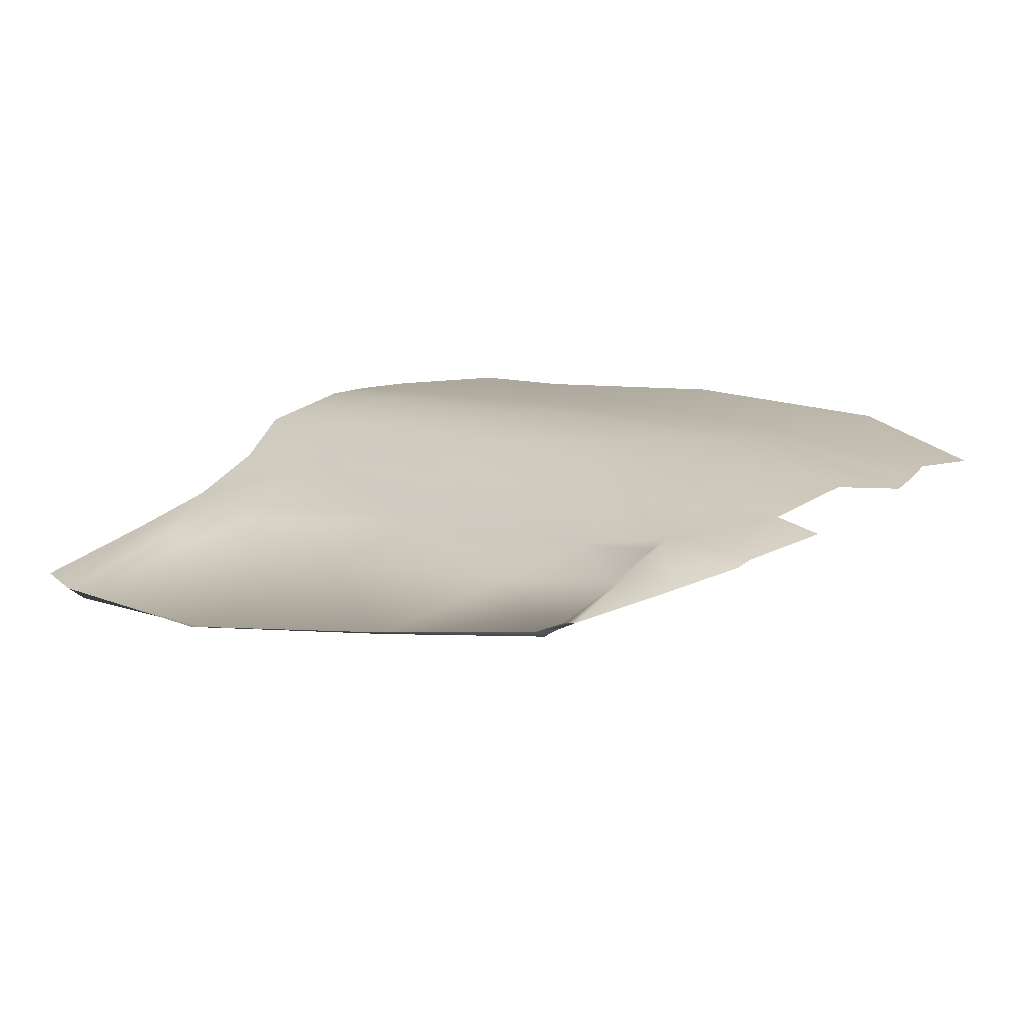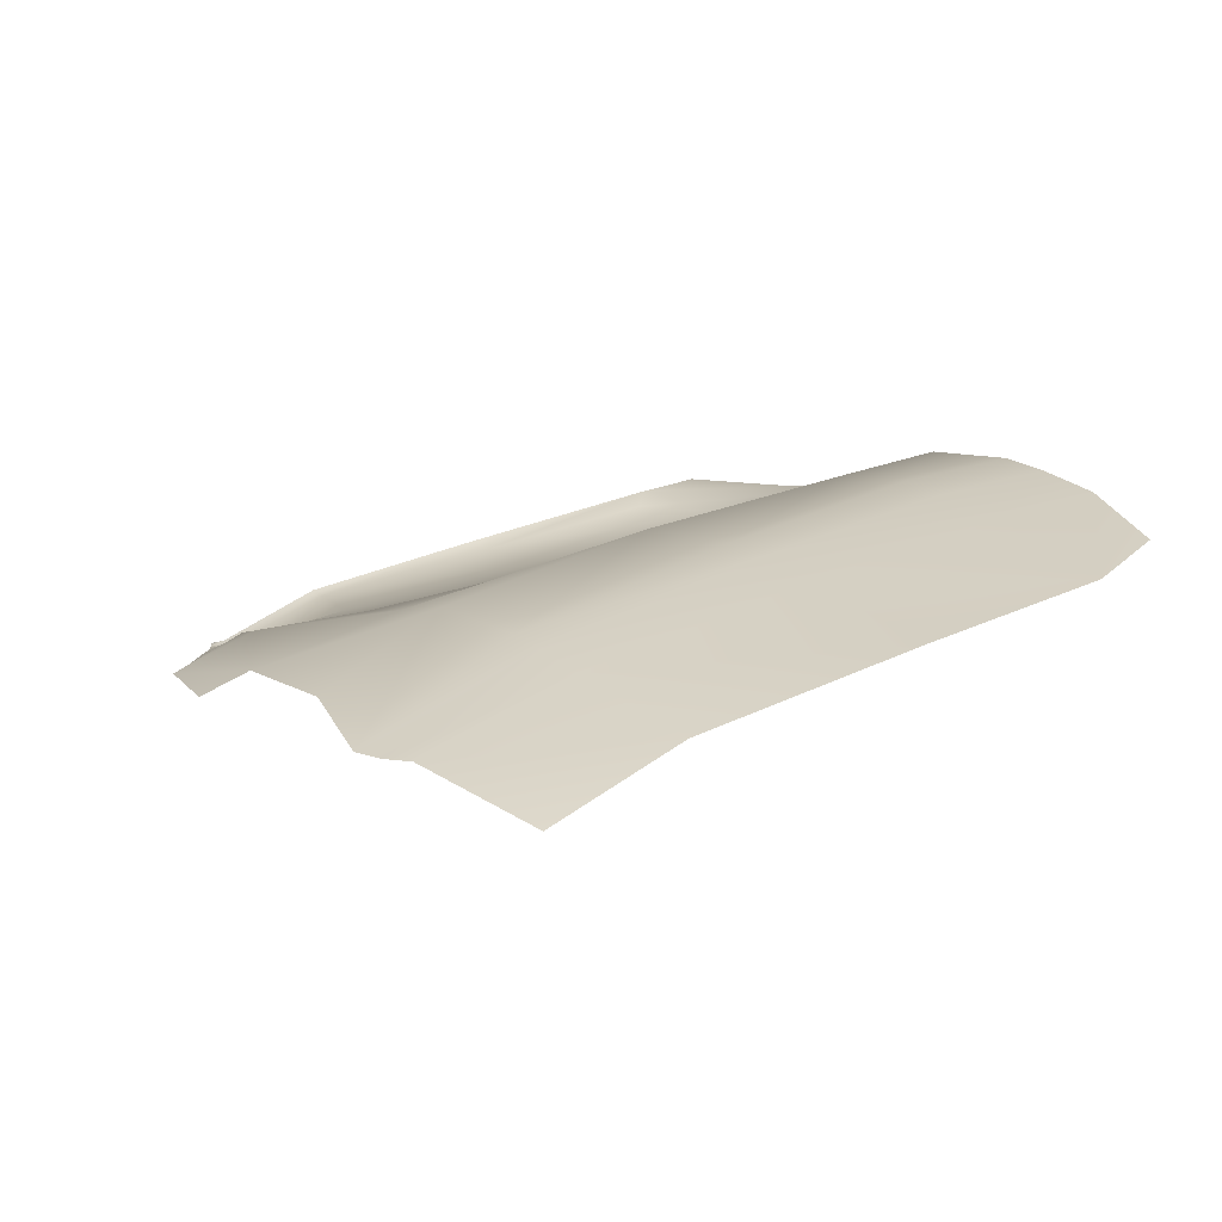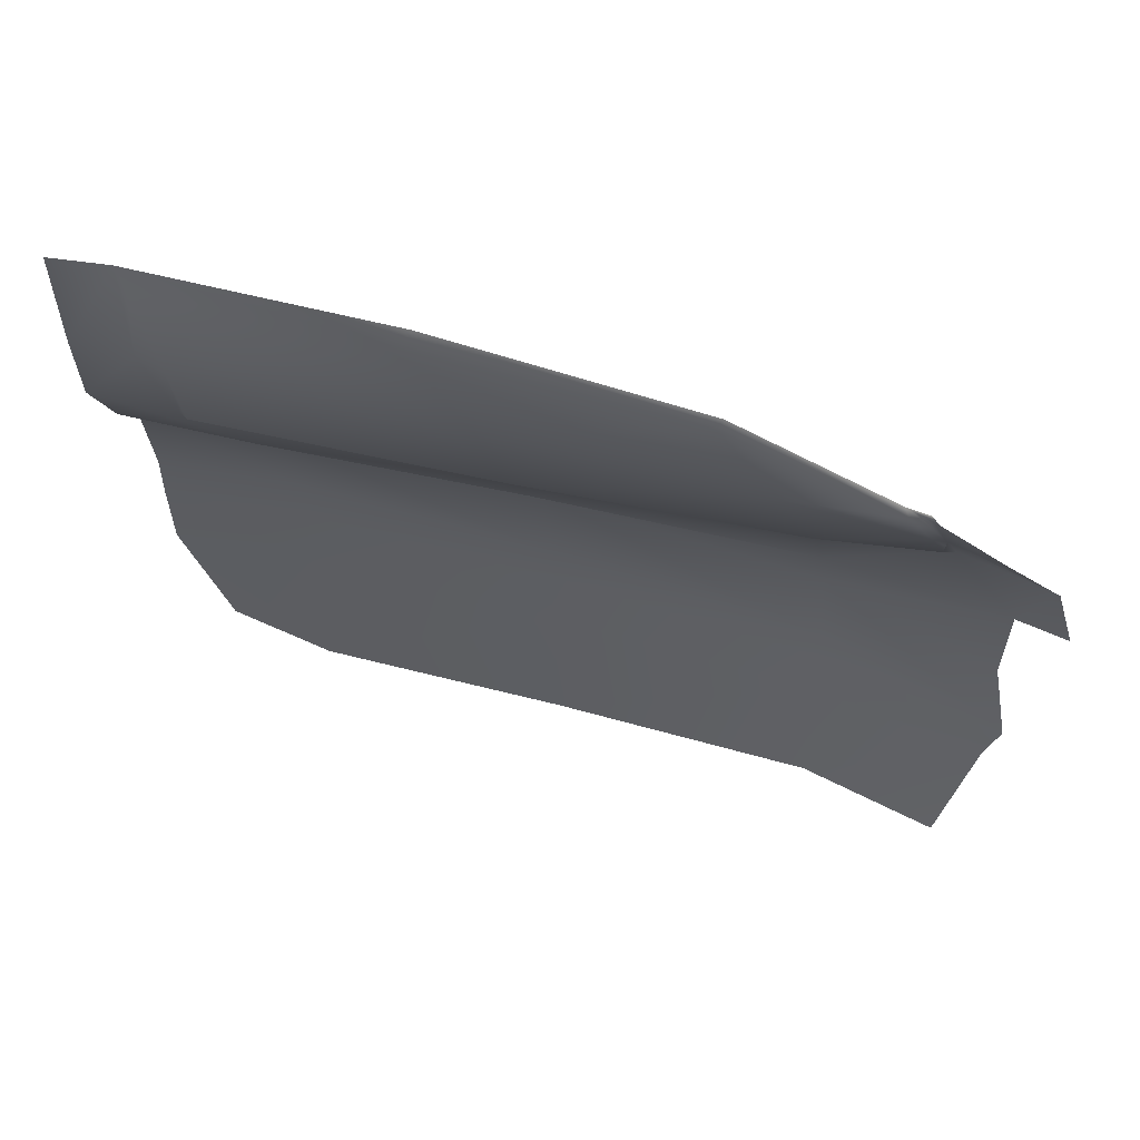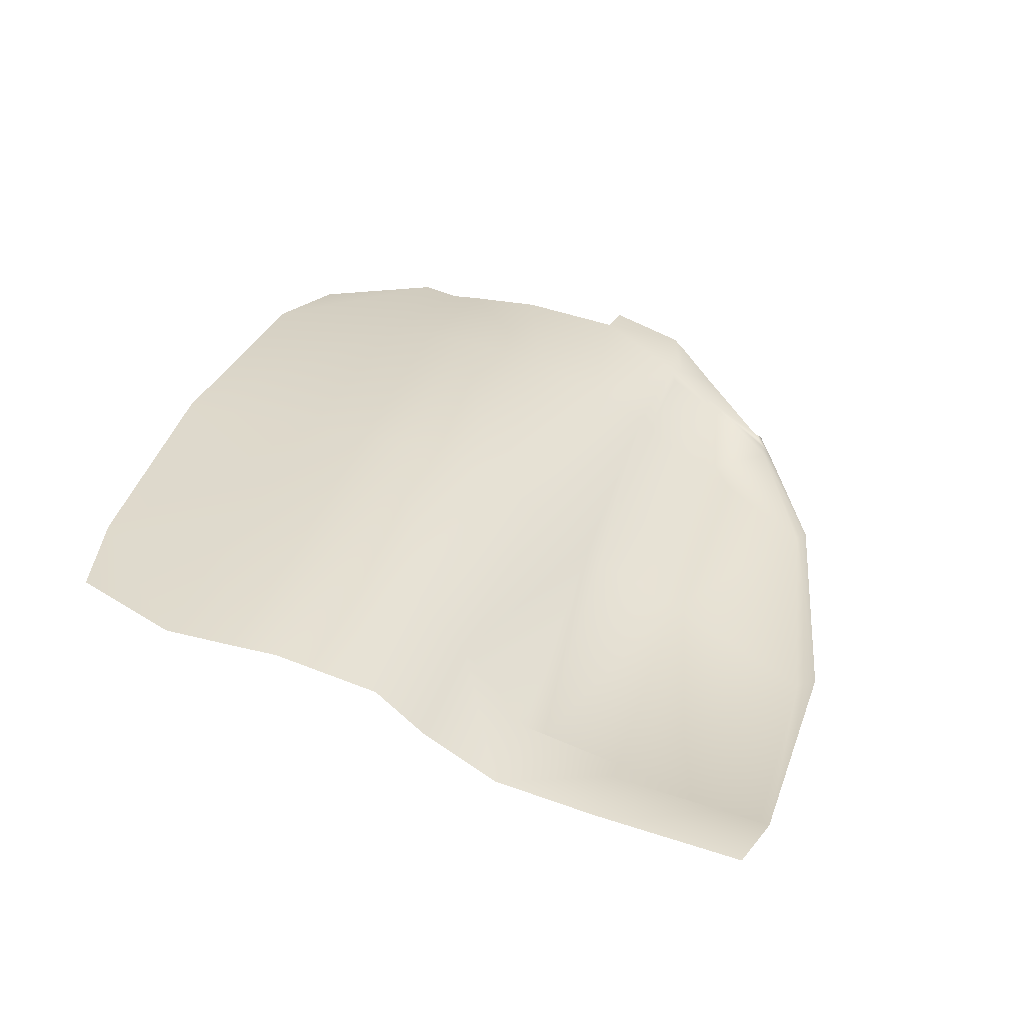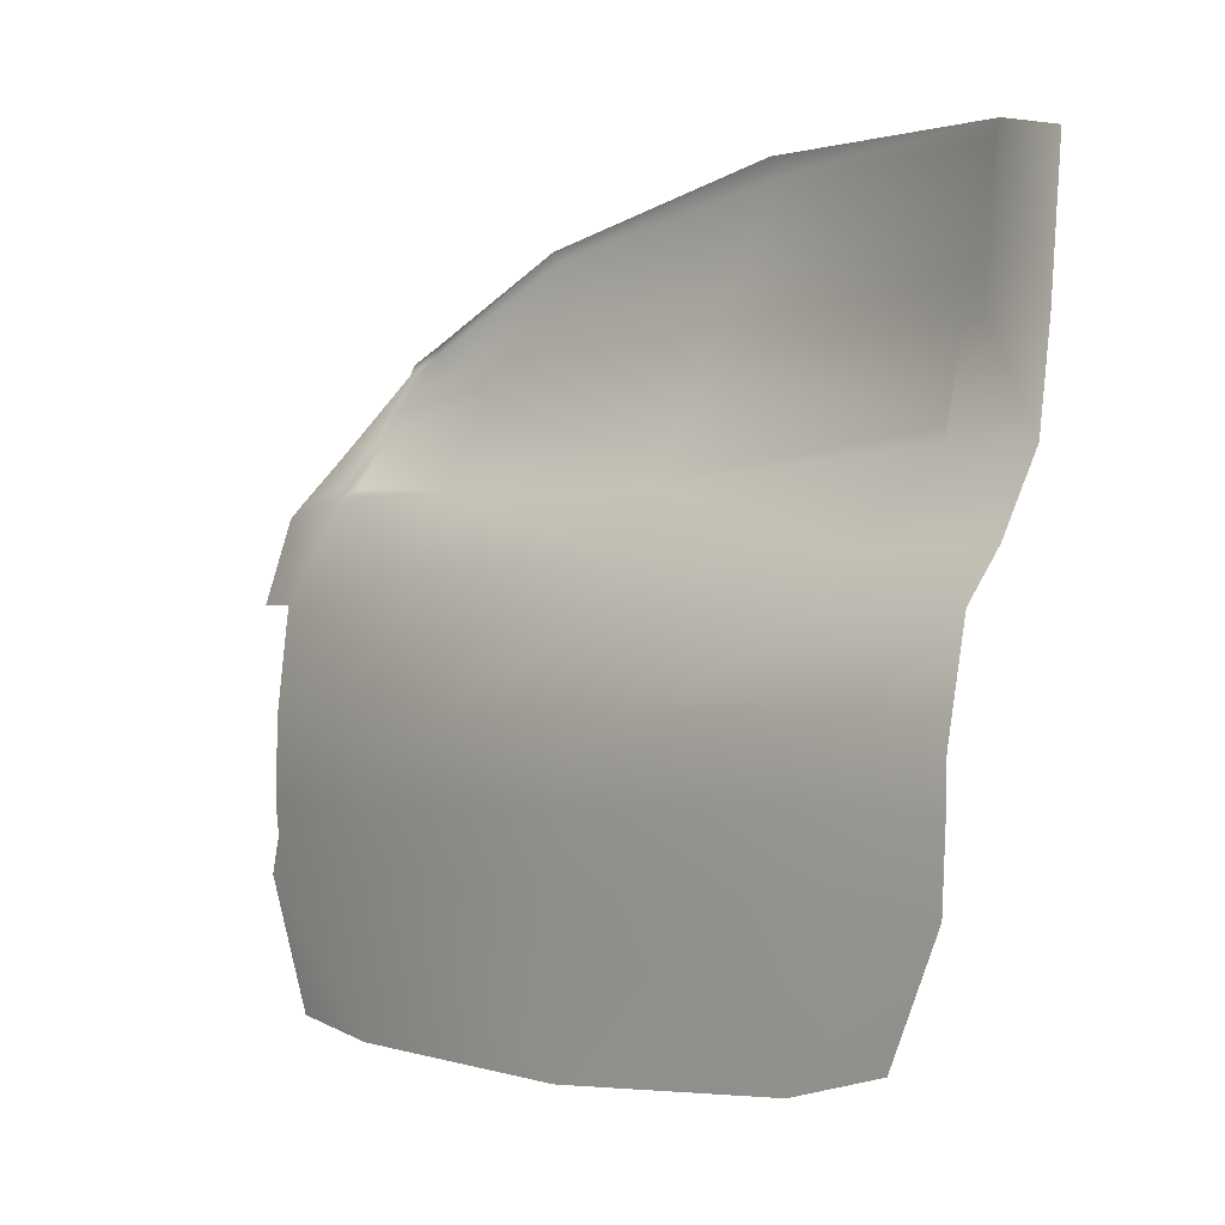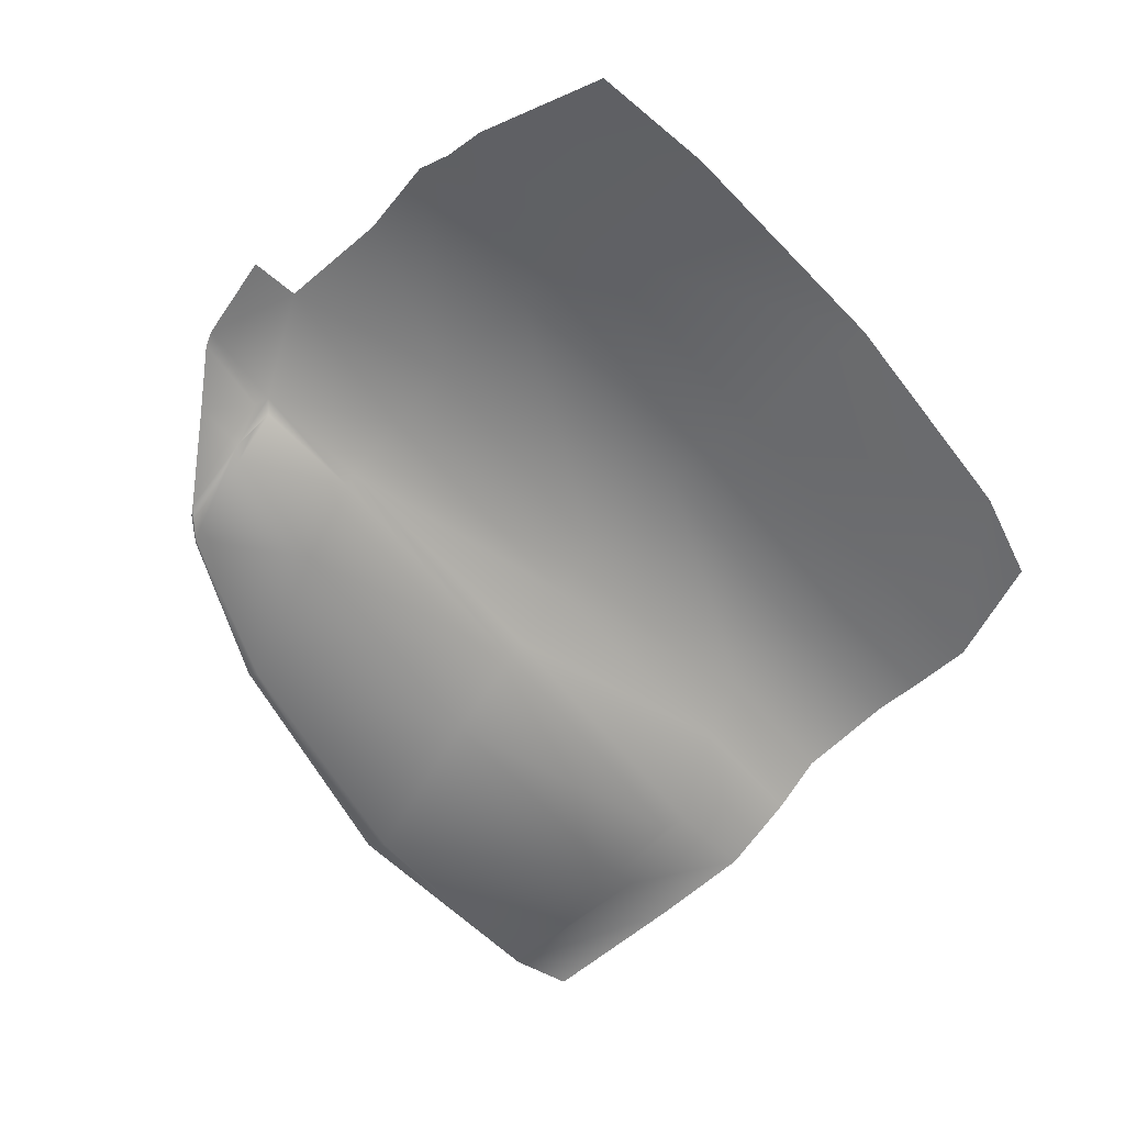
<metadata>
{"format":"obj","ext":"obj","renderer":"f3d","projection":"perspective","resolution":1024,"background":"white","views":[{"elev":12.2,"azim":-133.6,"up":"+Z"},{"elev":25.5,"azim":-38.4,"up":"+Z"},{"elev":53.3,"azim":-163.2,"up":"+Y"},{"elev":31.4,"azim":107.9,"up":"+Z"},{"elev":0.3,"azim":48.9,"up":"+Y"},{"elev":-53.2,"azim":-48.3,"up":"+Z"}]}
</metadata>
<code>
o Cube.003
v -2.21 0.273 0.893
v -2.346 0.1142 0.9651
v -1.996 0.5274 0.7839
v -2.061 0.1787 0.9969
v -2.019 0.2976 0.9132
v -1.951 0.5645 0.7587
v -1.544 0.4136 0.8324
v -0.6633 0.5051 0.7331
v 0.2537 0.535 0.6792
v -1.981 0.3263 0.8858
v 0.5638 0.5376 0.7035
v 0.3567 0.536 0.7074
v -2.009 0.1632 0.9784
v -1.915 0.5904 0.7328
v 0.2415 0.2672 0.736
v -0.7248 0.1906 0.8355
v -1.631 0.147 0.9302
v -1.372 0.8408 0.68
v -0.5313 1.013 0.5681
v 0.2384 1.033 0.5368
v 0.5943 -0.04675 0.9271
v 0.6176 -0.7182 1.153
v 0.6054 -0.9544 1.153
v 0.5033 1.027 0.5894
v 0.6055 -0.204 1.067
v 0.4327 -1.347 1.158
v 0.6156 -0.5497 1.147
v 0.6003 0.2056 0.7914
v -2.429 -0.2027 1.043
v -0.7404 -0.06432 1.002
v -2.253 -0.202 1.075
v 0.133 -0.05792 0.9483
v -1.654 -0.1034 1.059
v -1.971 0.5608 0.7838
v -2.365 0.07417 0.9896
v -0.7406 -0.766 1.22
v -2.27 -0.9369 1.102
v 0.122 -0.709 1.189
v -1.656 -0.834 1.212
v -0.7423 -0.9916 1.218
v -2.248 -1.058 1.138
v 0.1214 -0.9647 1.186
v -1.657 -1.009 1.196
v -0.5581 1.074 0.5874
v -0.7405 -0.2216 1.132
v -0.7666 -1.519 1.215
v -0.7406 -0.6133 1.215
v -0.7274 0.1411 0.8807
v -1.897 0.6139 0.7504
v 0.2856 1.075 0.5753
v -1.389 0.8724 0.6953
v -2.239 -0.5577 1.128
v -2.142 -1.498 1.087
v -2.3 -0.8391 1.092
v -2.044 0.1347 1.015
v 0.1212 -0.2206 1.099
v -1.653 -0.334 1.155
v 0.0801 -1.448 1.155
v -1.662 -1.513 1.206
v 0.122 -0.5409 1.184
v 0.2988 0.2131 0.7999
v -1.659 -0.7088 1.209
v -1.637 0.1146 0.97
f 49 6 14
f 55 13 5 4
f 14 6 5 10
f 55 13 10 5
f 1 2 4 5
f 3 1 5 6
f 35 55 4 2
f 49 34 3 6
f 55 63 17 13
f 51 49 14 18
f 48 61 15 16
f 63 48 16 17
f 44 51 18 19
f 50 44 19 20
f 56 25 21 32
f 32 21 28 61
f 27 60 38 22
f 22 38 42 23
f 23 42 58 26
f 60 27 25 56
f 31 55 35 29
f 32 61 48 30
f 56 32 30 45
f 30 48 63 33
f 45 30 33 57
f 33 63 55 31
f 57 33 31 52
f 38 60 47 36
f 42 38 36 40
f 36 47 62 39
f 40 36 39 43
f 39 62 54 37
f 43 39 37 41
f 58 42 40 46
f 46 40 43 59
f 59 43 41 53
f 47 60 56 45
f 62 47 45 57
f 54 62 57 52
f 10 13 17 7
f 14 10 7 18
f 8 19 18 7
f 16 8 7 17
f 9 20 19 8
f 15 9 8 16
f 12 50 20 9
f 61 12 9 15
f 11 24 50 12
f 28 11 12 61

</code>
